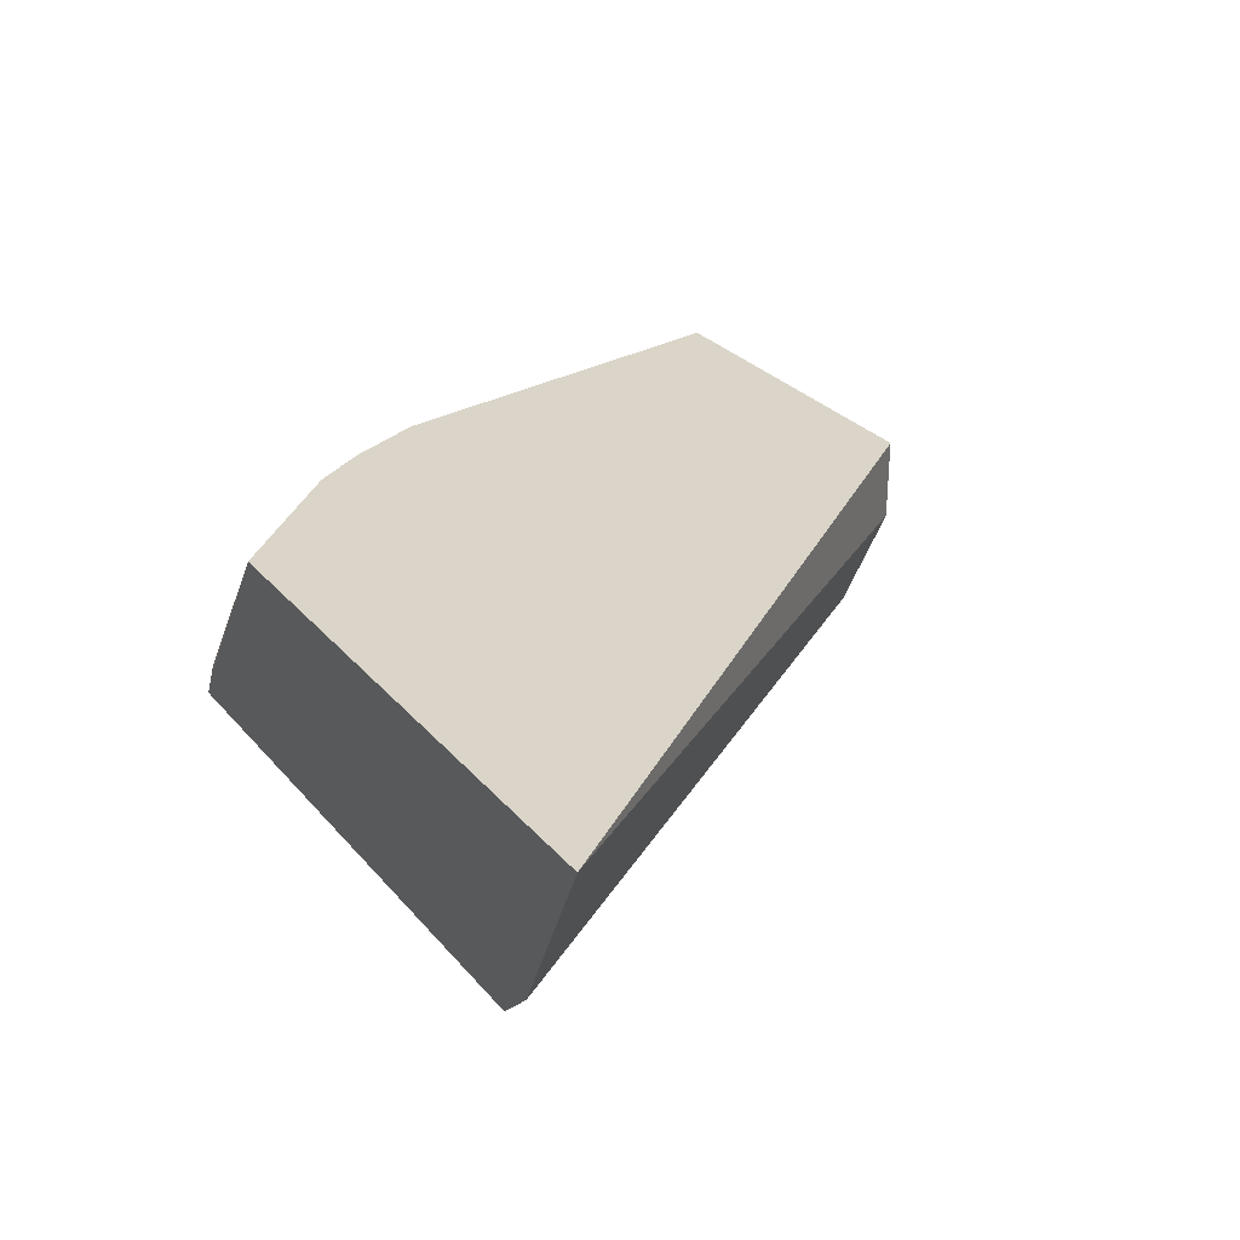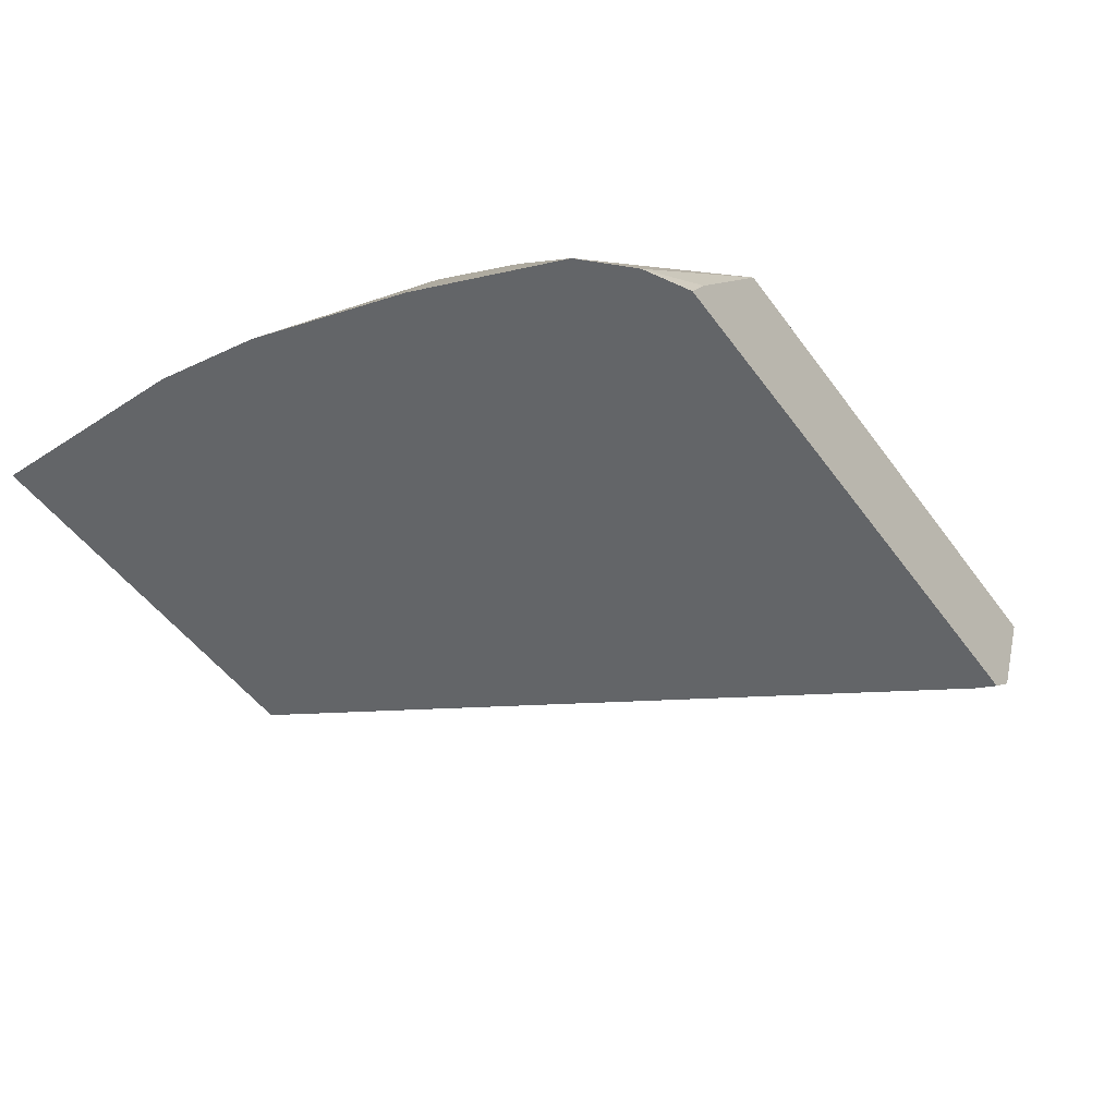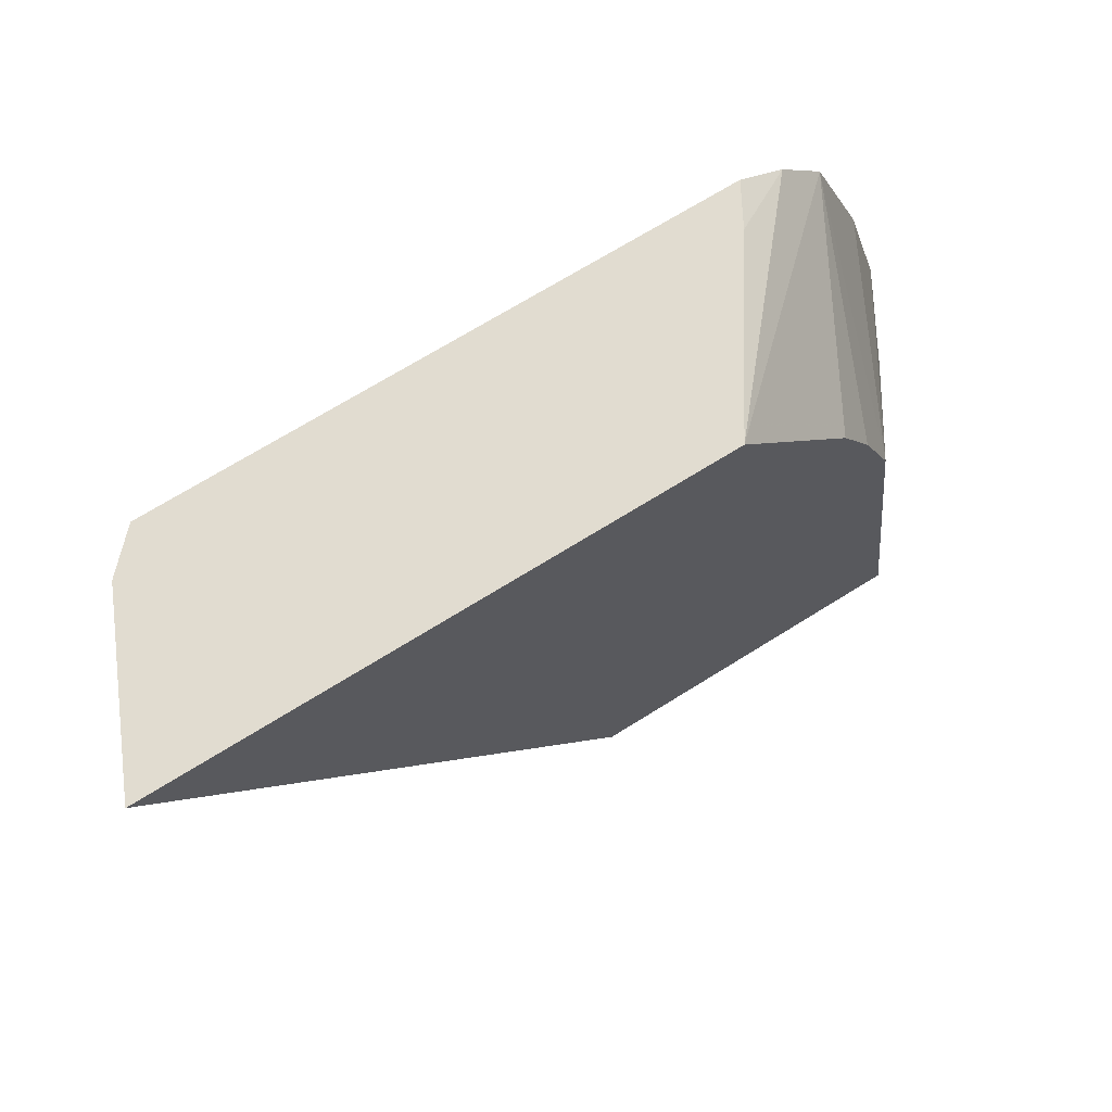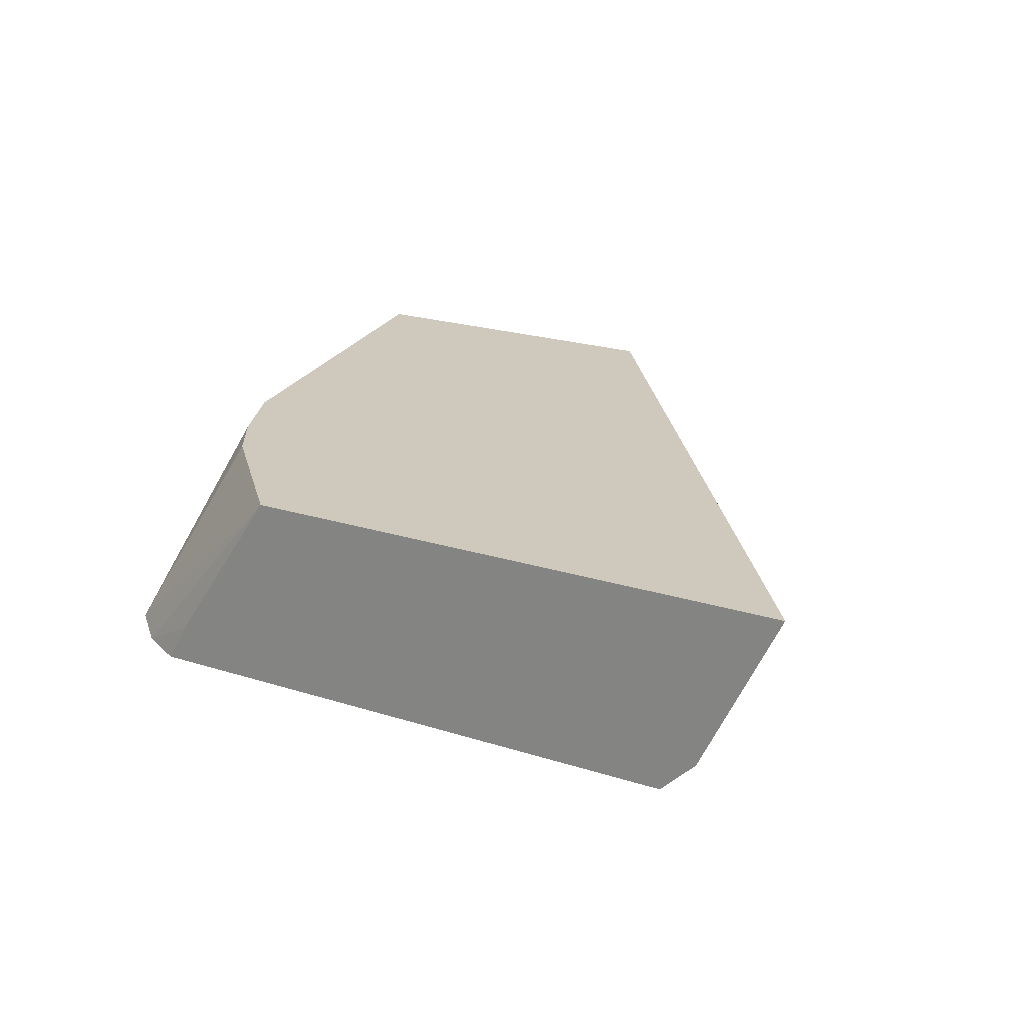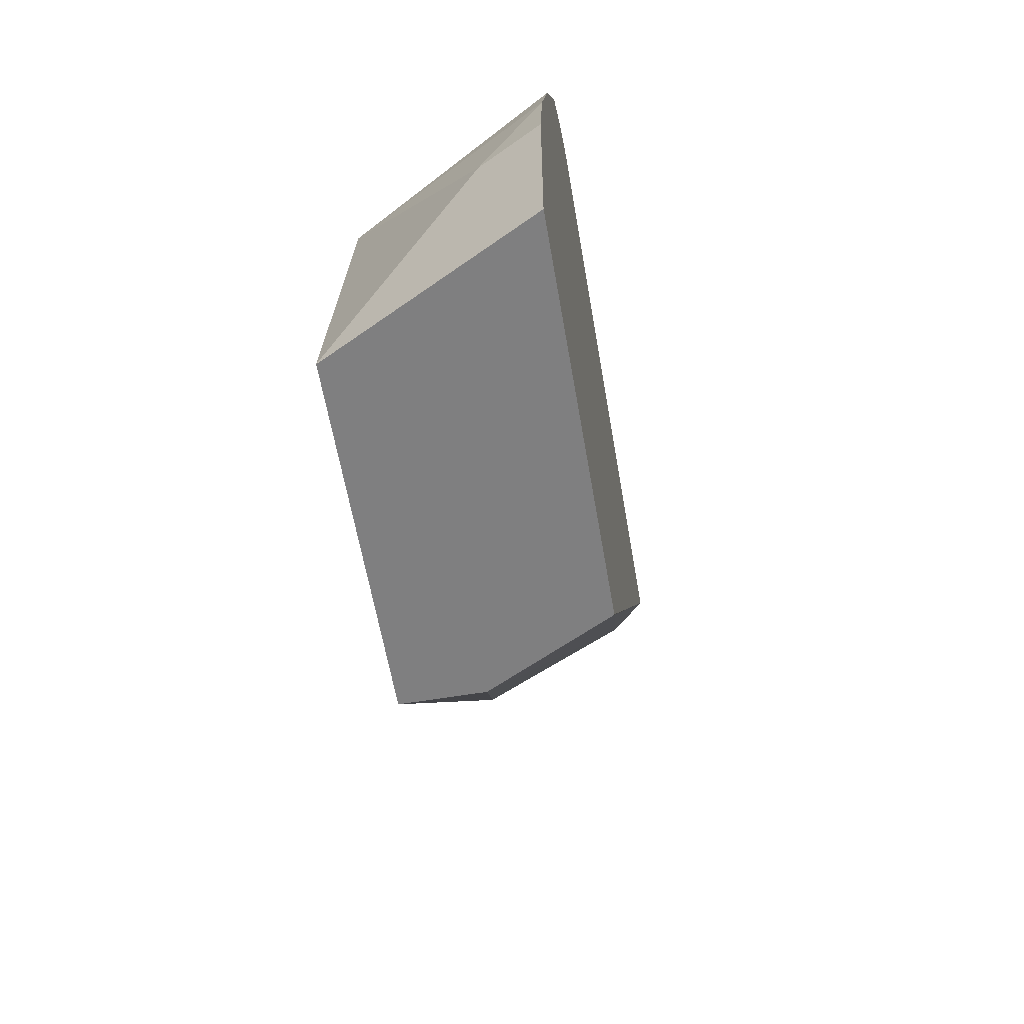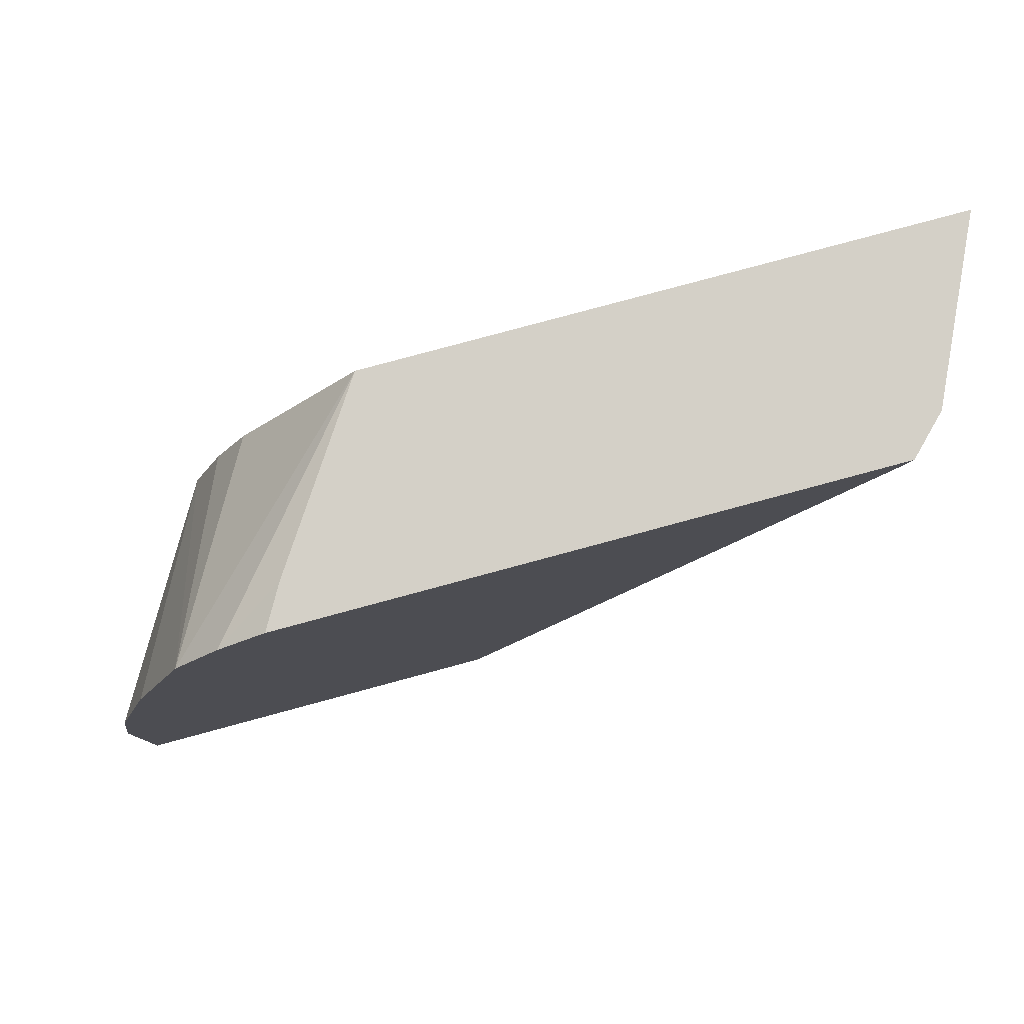
<metadata>
{"format":"obj","ext":"obj","renderer":"f3d","projection":"perspective","resolution":1024,"background":"white","views":[{"elev":29.2,"azim":57.6,"up":"+Y"},{"elev":-51.4,"azim":-54.8,"up":"+Y"},{"elev":69.4,"azim":147.9,"up":"+Z"},{"elev":22.5,"azim":28.6,"up":"+Y"},{"elev":-59.8,"azim":-80.3,"up":"+Z"},{"elev":79.9,"azim":-15.1,"up":"+Z"}]}
</metadata>
<code>
v -0.272 0.4991 -0.0001661
v -0.08665 0.4991 0.2613
v -0.272 0.4663 -0.0001661
v -0.4111 0.4991 -0.0001661
v -0.1187 0.4308 0.2613
v -0.3164 0.4991 0.2613
v -0.285 0.4404 -0.0001661
v -0.4145 0.4923 -0.0001661
v -0.4111 0.4991 1.309e-05
v -0.1331 0.4164 0.2613
v -0.1373 0.4162 0.2532
v -0.136 0.4178 0.2526
v -0.297 0.4162 -0.0001661
v -0.3641 0.4991 0.2086
v -0.4067 0.4162 0.2332
v -0.3886 0.4162 0.2512
v -0.3605 0.4329 0.2613
v -0.4412 0.4388 -0.0001661
v -0.4526 0.4162 -0.0001661
v -0.4526 0.4162 0.07774
v -0.4404 0.4404 0.07774
v -0.39 0.4991 0.1554
v -0.1333 0.4162 0.2613
v -0.2971 0.4162 1.309e-05
v -0.3075 0.4162 -0.0001661
v -0.377 0.4991 0.1866
v -0.4296 0.4162 0.1758
v -0.37 0.4162 0.2613
v -0.4468 0.4162 0.1166
f 11 15 27
f 11 16 15
f 11 28 16
f 11 23 28
f 9 20 21
f 9 21 22
f 9 19 20
f 9 18 19
f 11 27 29
f 8 18 9
f 10 23 11
f 11 29 20
f 13 24 25
f 11 19 25
f 11 25 24
f 11 24 13
f 11 13 12
f 14 26 15
f 15 26 22
f 15 22 27
f 16 28 17
f 22 29 27
f 21 29 22
f 6 16 17
f 11 20 19
f 6 15 16
f 20 29 21
f 5 13 7
f 6 14 15
f 1 3 7
f 1 7 13
f 1 13 25
f 1 25 19
f 1 19 18
f 1 18 8
f 1 8 4
f 1 4 9
f 1 9 22
f 1 22 26
f 1 26 14
f 1 2 3
f 1 6 2
f 1 14 6
f 5 11 12
f 5 10 11
f 5 12 13
f 3 5 7
f 4 8 9
f 2 23 10
f 2 28 23
f 2 17 28
f 2 6 17
f 2 5 3
f 2 10 5

</code>
